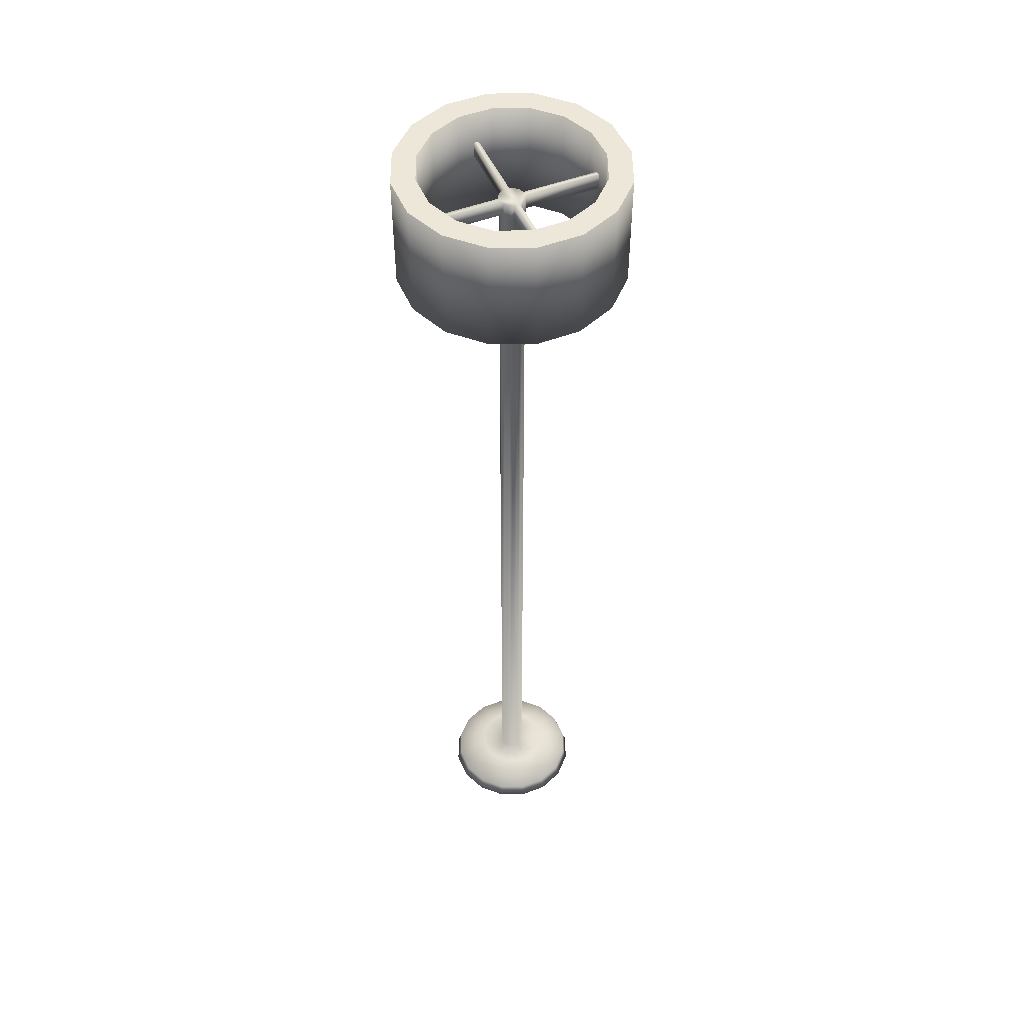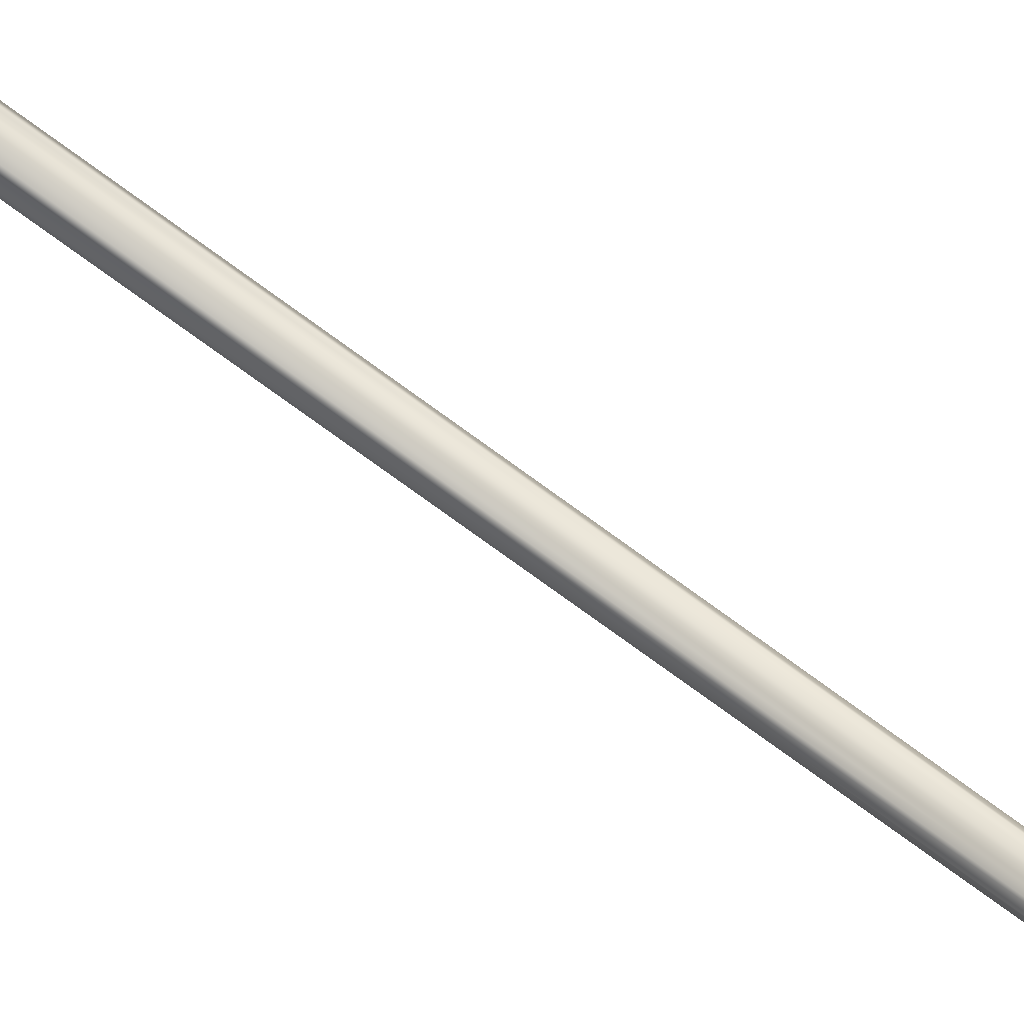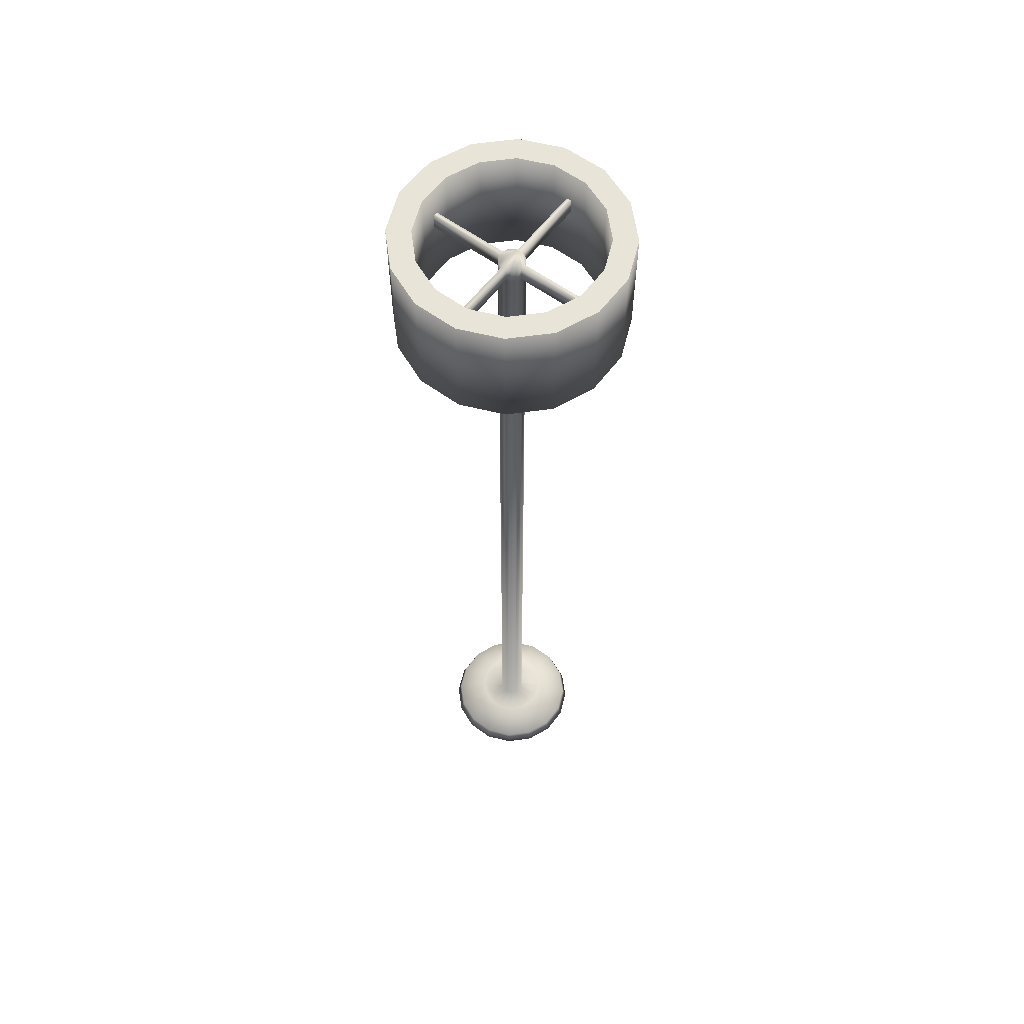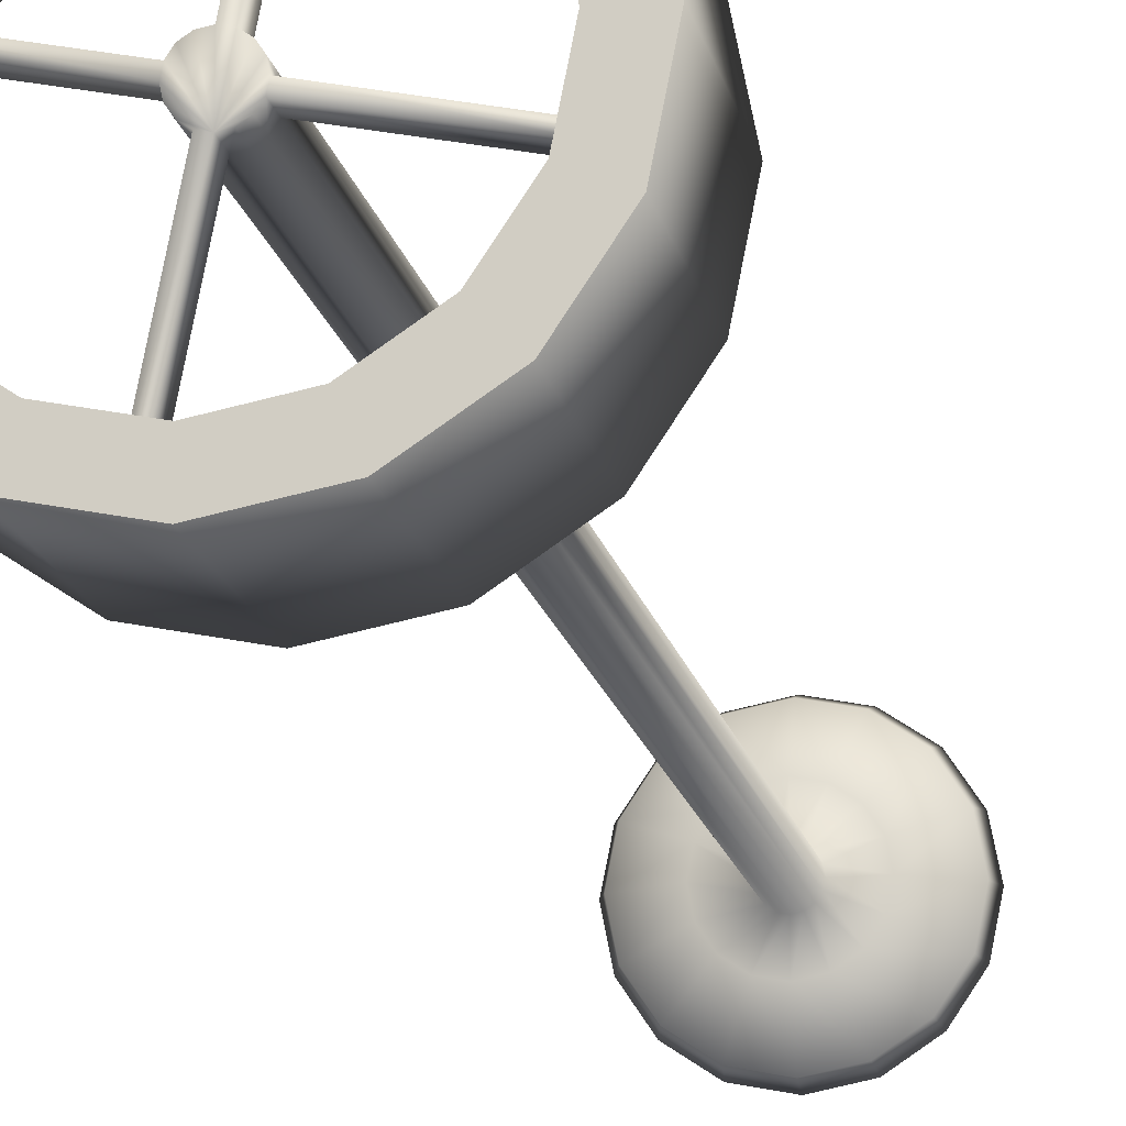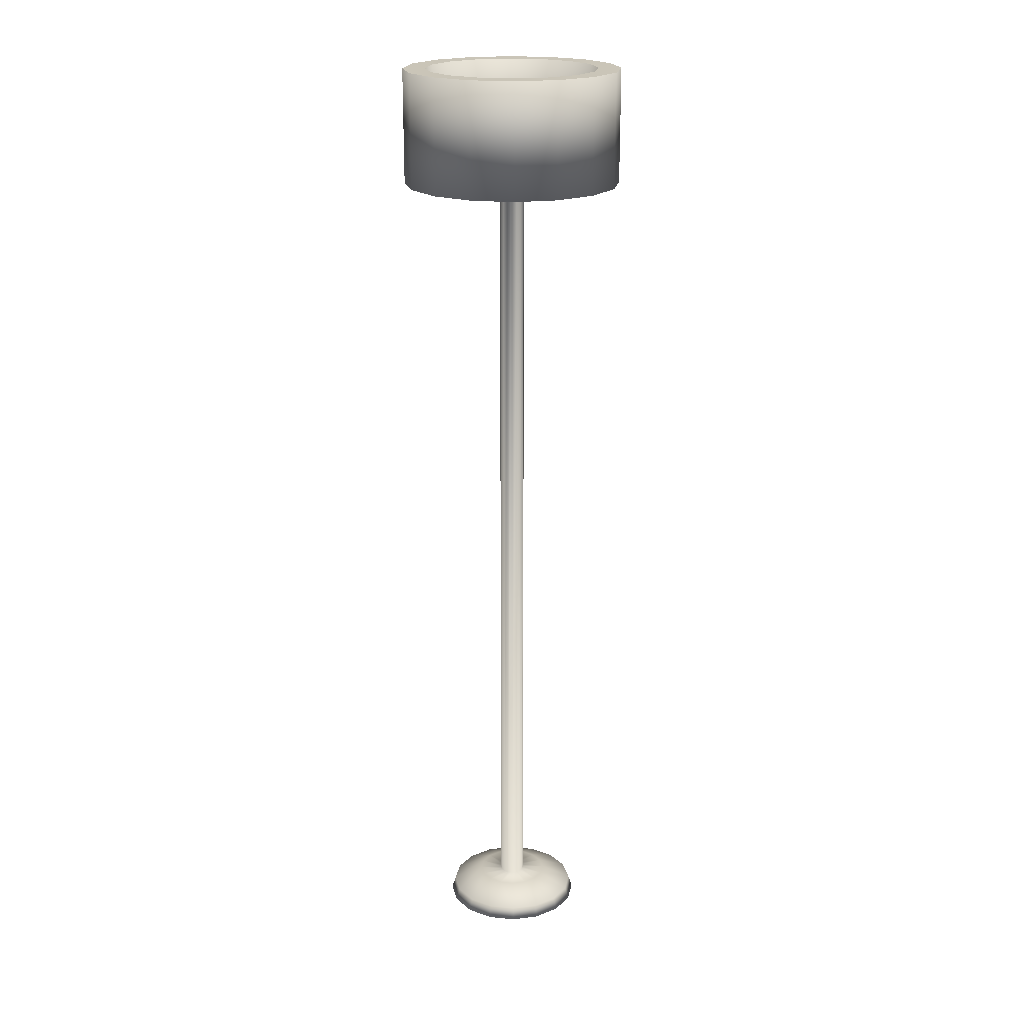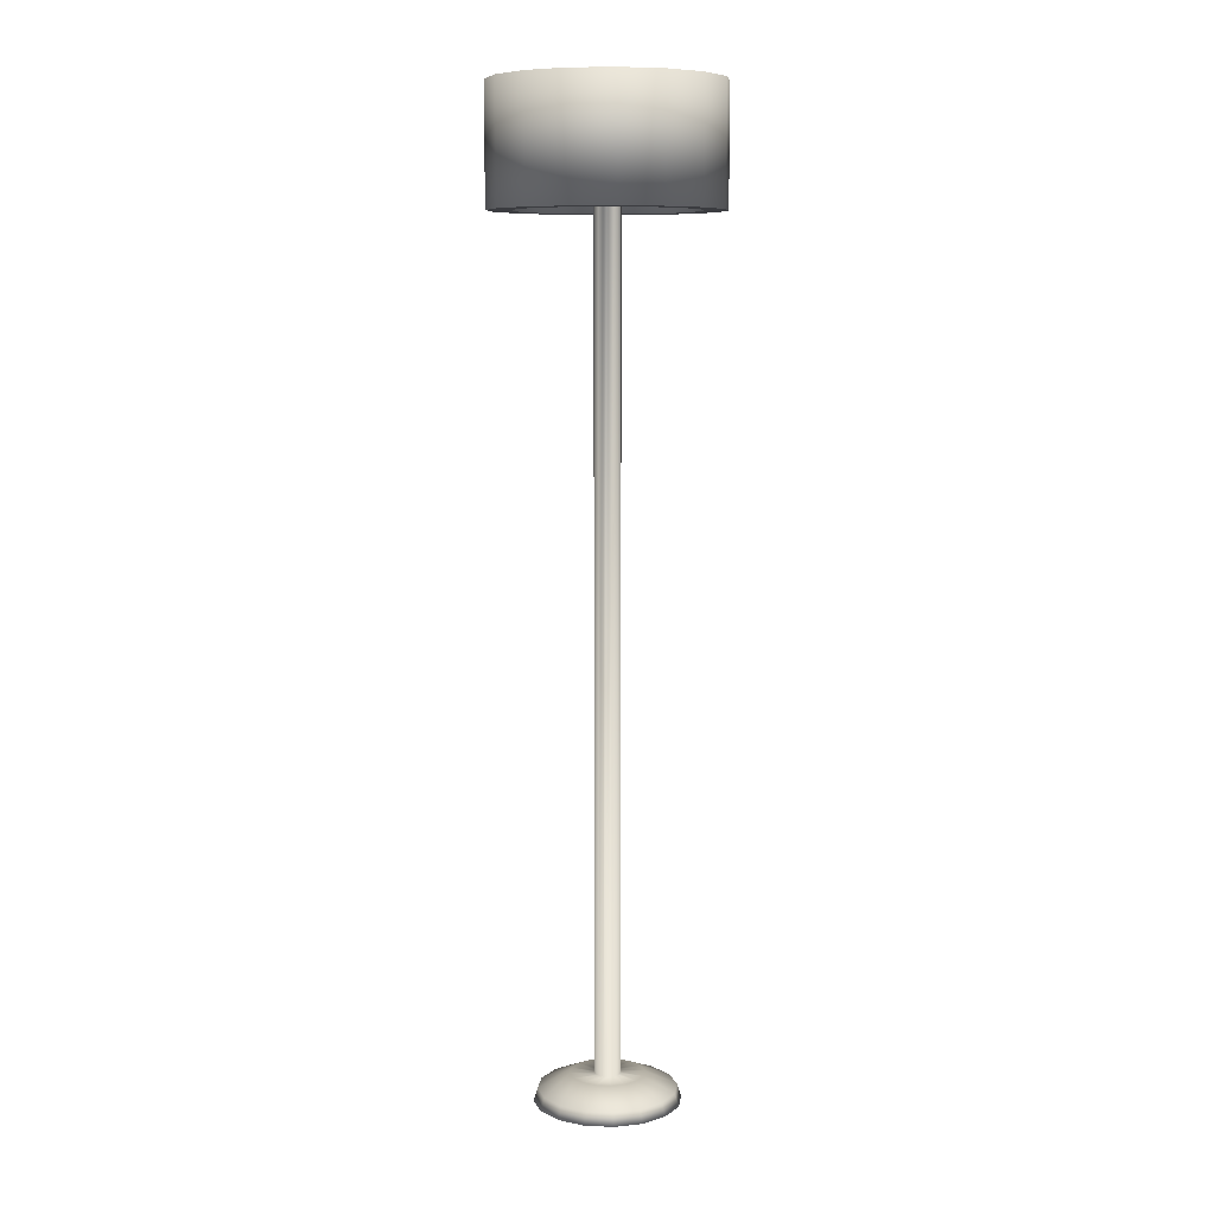
<metadata>
{"format":"obj","ext":"obj","renderer":"f3d","projection":"perspective","resolution":1024,"background":"white","views":[{"elev":49.7,"azim":145.8,"up":"+Y"},{"elev":-76.1,"azim":-126.1,"up":"+Z"},{"elev":59.8,"azim":25.6,"up":"+Y"},{"elev":-14.2,"azim":-170.0,"up":"+Z"},{"elev":20.5,"azim":178.7,"up":"+Y"},{"elev":8.5,"azim":-94.6,"up":"+Y"}]}
</metadata>
<code>
o Lamp_1_Cylinder.003
v -14.5 -0.002285 -1.113
v -14.46 -0.002285 -1.104
v -14.42 -0.002285 -1.08
v -14.4 -0.002285 -1.043
v -14.39 -0.002285 -1
v -14.4 -0.002285 -0.9568
v -14.42 -0.002285 -0.9201
v -14.46 -0.002285 -0.8956
v -14.5 -0.002285 -0.887
v -14.54 -0.002285 -0.8956
v -14.58 -0.002285 -0.9201
v -14.6 -0.002285 -0.9568
v -14.61 -0.002285 -1
v -14.6 -0.002285 -1.043
v -14.58 -0.002285 -1.08
v -14.54 -0.002285 -1.104
v -14.54 0.0174 -1.099
v -14.58 0.0174 -1.075
v -14.6 0.0174 -1.041
v -14.61 0.0174 -1
v -14.6 0.0174 -0.9592
v -14.58 0.0174 -0.9246
v -14.54 0.0174 -0.9015
v -14.5 0.0174 -0.8933
v -14.46 0.0174 -0.9015
v -14.42 0.0174 -0.9246
v -14.4 0.0174 -0.9592
v -14.39 0.0174 -1
v -14.4 0.0174 -1.041
v -14.42 0.0174 -1.075
v -14.46 0.0174 -1.099
v -14.5 0.0174 -1.107
v -14.51 0.03953 -1.018
v -14.5 0.03953 -1.02
v -14.51 0.03953 -1.014
v -14.52 0.03953 -1
v -14.52 0.03953 -1.008
v -14.52 0.03953 -0.9924
v -14.51 0.03953 -0.9859
v -14.51 0.03953 -0.9816
v -14.5 0.03953 -0.98
v -14.49 0.03953 -0.9816
v -14.49 0.03953 -0.9859
v -14.48 0.03953 -0.9924
v -14.48 0.03953 -1
v -14.48 0.03953 -1.008
v -14.49 0.03953 -1.014
v -14.49 0.03953 -1.018
v -14.52 0.03953 -1.053
v -14.5 0.03953 -1.057
v -14.54 0.03953 -1.041
v -14.56 0.03953 -1
v -14.55 0.03953 -1.022
v -14.55 0.03953 -0.978
v -14.54 0.03953 -0.9594
v -14.52 0.03953 -0.947
v -14.5 0.03953 -0.9426
v -14.48 0.03953 -0.947
v -14.46 0.03953 -0.9594
v -14.45 0.03953 -0.978
v -14.44 0.03953 -1
v -14.45 0.03953 -1.022
v -14.46 0.03953 -1.041
v -14.48 0.03953 -1.053
v -14.51 1.433 -1.018
v -14.5 1.433 -1.02
v -14.51 1.433 -1.014
v -14.52 1.433 -1
v -14.52 1.433 -1.008
v -14.52 1.433 -0.9924
v -14.51 1.433 -0.9859
v -14.51 1.433 -0.9816
v -14.5 1.433 -0.98
v -14.49 1.433 -0.9816
v -14.49 1.433 -0.9859
v -14.48 1.433 -0.9924
v -14.48 1.433 -1
v -14.48 1.433 -1.008
v -14.49 1.433 -1.014
v -14.49 1.433 -1.018
v -14.57 1.329 -1.162
v -14.5 1.329 -1.175
v -14.62 1.329 -1.124
v -14.68 1.329 -1
v -14.66 1.329 -1.067
v -14.66 1.329 -0.933
v -14.62 1.329 -0.8762
v -14.57 1.329 -0.8382
v -14.5 1.329 -0.8249
v -14.43 1.329 -0.8382
v -14.38 1.329 -0.8762
v -14.34 1.329 -0.933
v -14.32 1.329 -1
v -14.34 1.329 -1.067
v -14.38 1.329 -1.124
v -14.43 1.329 -1.162
v -14.55 1.511 -1.129
v -14.5 1.511 -1.139
v -14.6 1.511 -1.098
v -14.64 1.511 -1
v -14.63 1.511 -1.053
v -14.63 1.511 -0.9468
v -14.6 1.511 -0.9016
v -14.55 1.511 -0.8715
v -14.5 1.511 -0.8609
v -14.45 1.511 -0.8715
v -14.4 1.511 -0.9016
v -14.37 1.511 -0.9468
v -14.36 1.511 -1
v -14.37 1.511 -1.053
v -14.4 1.511 -1.098
v -14.45 1.511 -1.129
v -14.57 1.511 -1.162
v -14.5 1.511 -1.175
v -14.62 1.511 -1.124
v -14.68 1.511 -1
v -14.66 1.511 -1.067
v -14.66 1.511 -0.933
v -14.62 1.511 -0.8762
v -14.57 1.511 -0.8382
v -14.5 1.511 -0.8249
v -14.43 1.511 -0.8382
v -14.38 1.511 -0.8762
v -14.34 1.511 -0.933
v -14.32 1.511 -1
v -14.34 1.511 -1.067
v -14.38 1.511 -1.124
v -14.43 1.511 -1.162
v -14.55 1.329 -1.129
v -14.5 1.329 -1.139
v -14.6 1.329 -1.098
v -14.64 1.329 -1
v -14.63 1.329 -1.053
v -14.63 1.329 -0.9468
v -14.6 1.329 -0.9016
v -14.55 1.329 -0.8715
v -14.5 1.329 -0.8609
v -14.45 1.329 -0.8715
v -14.4 1.329 -0.9016
v -14.37 1.329 -0.9468
v -14.36 1.329 -1
v -14.37 1.329 -1.053
v -14.4 1.329 -1.098
v -14.45 1.329 -1.129
v -14.51 1.457 -1.018
v -14.5 1.457 -1.02
v -14.51 1.457 -1.014
v -14.52 1.457 -1
v -14.52 1.457 -1.008
v -14.52 1.457 -0.9924
v -14.51 1.457 -0.9859
v -14.51 1.457 -0.9816
v -14.5 1.457 -0.98
v -14.49 1.457 -0.9816
v -14.49 1.457 -0.9859
v -14.48 1.457 -0.9924
v -14.48 1.457 -1
v -14.48 1.457 -1.008
v -14.49 1.457 -1.014
v -14.49 1.457 -1.018
v -14.64 1.433 -1.024
v -14.64 1.433 -1.031
v -14.52 1.433 -0.8602
v -14.53 1.433 -0.8617
v -14.36 1.433 -0.9762
v -14.36 1.433 -0.9685
v -14.48 1.433 -1.14
v -14.47 1.433 -1.138
v -14.64 1.457 -1.024
v -14.64 1.457 -1.031
v -14.52 1.457 -0.8602
v -14.53 1.457 -0.8617
v -14.36 1.457 -0.9762
v -14.36 1.457 -0.9685
v -14.48 1.457 -1.14
v -14.47 1.457 -1.138
f 1 2 3 4 5 6 7 8 9 10 11 12 13 14 15 16
f 97 98 114 113
f 99 97 113 115
f 100 101 117 116
f 102 100 116 118
f 103 102 118 119
f 104 103 119 120
f 105 104 120 121
f 106 105 121 122
f 107 106 122 123
f 108 107 123 124
f 109 108 124 125
f 110 109 125 126
f 111 110 126 127
f 112 111 127 128
f 98 112 128 114
f 101 99 115 117
f 129 131 83 81
f 131 133 85 83
f 133 132 84 85
f 132 134 86 84
f 134 135 87 86
f 135 136 88 87
f 136 137 89 88
f 137 138 90 89
f 138 139 91 90
f 139 140 92 91
f 140 141 93 92
f 141 142 94 93
f 142 143 95 94
f 143 144 96 95
f 144 130 82 96
f 130 129 81 82
f 15 18 17 16
f 10 23 22 11
f 12 21 20 13
f 7 26 25 8
f 2 31 30 3
f 14 19 18 15
f 9 24 23 10
f 4 29 28 5
f 16 17 32 1
f 11 22 21 12
f 6 27 26 7
f 1 32 31 2
f 13 20 19 14
f 8 25 24 9
f 3 30 29 4
f 5 28 27 6
f 18 51 49 17
f 33 35 67 65
f 27 60 59 26
f 20 52 53 19
f 28 61 60 27
f 21 54 52 20
f 29 62 61 28
f 22 55 54 21
f 30 63 62 29
f 23 56 55 22
f 31 64 63 30
f 24 57 56 23
f 32 50 64 31
f 25 58 57 24
f 17 49 50 32
f 19 53 51 18
f 26 59 58 25
f 33 34 50 49
f 35 33 49 51
f 36 37 53 52
f 38 36 52 54
f 39 38 54 55
f 40 39 55 56
f 41 40 56 57
f 42 41 57 58
f 43 42 58 59
f 44 43 59 60
f 45 44 60 61
f 46 45 61 62
f 47 46 62 63
f 48 47 63 64
f 34 48 64 50
f 37 35 51 53
f 77 78 158 157
f 43 44 76 75
f 37 36 68 69
f 44 45 77 76
f 36 38 70 68
f 45 46 78 77
f 38 39 71 70
f 46 47 79 78
f 39 40 72 71
f 47 48 80 79
f 40 41 73 72
f 48 34 66 80
f 41 42 74 73
f 34 33 65 66
f 35 37 69 67
f 42 43 75 74
f 109 110 142 141
f 102 103 135 134
f 85 84 116 117
f 92 93 125 124
f 84 86 118 116
f 93 94 126 125
f 86 87 119 118
f 94 95 127 126
f 87 88 120 119
f 95 96 128 127
f 88 89 121 120
f 96 82 114 128
f 89 90 122 121
f 82 81 113 114
f 83 85 117 115
f 90 91 123 122
f 81 83 115 113
f 91 92 124 123
f 110 111 143 142
f 103 104 136 135
f 111 112 144 143
f 104 105 137 136
f 112 98 130 144
f 105 106 138 137
f 98 97 129 130
f 99 101 133 131
f 106 107 139 138
f 97 99 131 129
f 107 108 140 139
f 101 100 132 133
f 108 109 141 140
f 100 102 134 132
f 146 145 147 149 148 150 151 152 153 154 155 156 157 158 159 160
f 70 71 151 150
f 78 79 159 158
f 71 72 152 151
f 79 80 160 159
f 73 153 171 163
f 156 76 166 174
f 73 74 154 153
f 66 65 145 146
f 67 69 149 147
f 74 75 155 154
f 65 67 147 145
f 75 76 156 155
f 160 80 168 176
f 146 160 176 175
f 68 70 150 148
f 68 148 169 161
f 72 73 163 164
f 66 146 175 167
f 80 66 167 168
f 148 149 170 169
f 77 157 173 165
f 157 156 174 173
f 149 69 162 170
f 69 68 161 162
f 76 77 165 166
f 153 152 172 171
f 152 72 164 172

</code>
